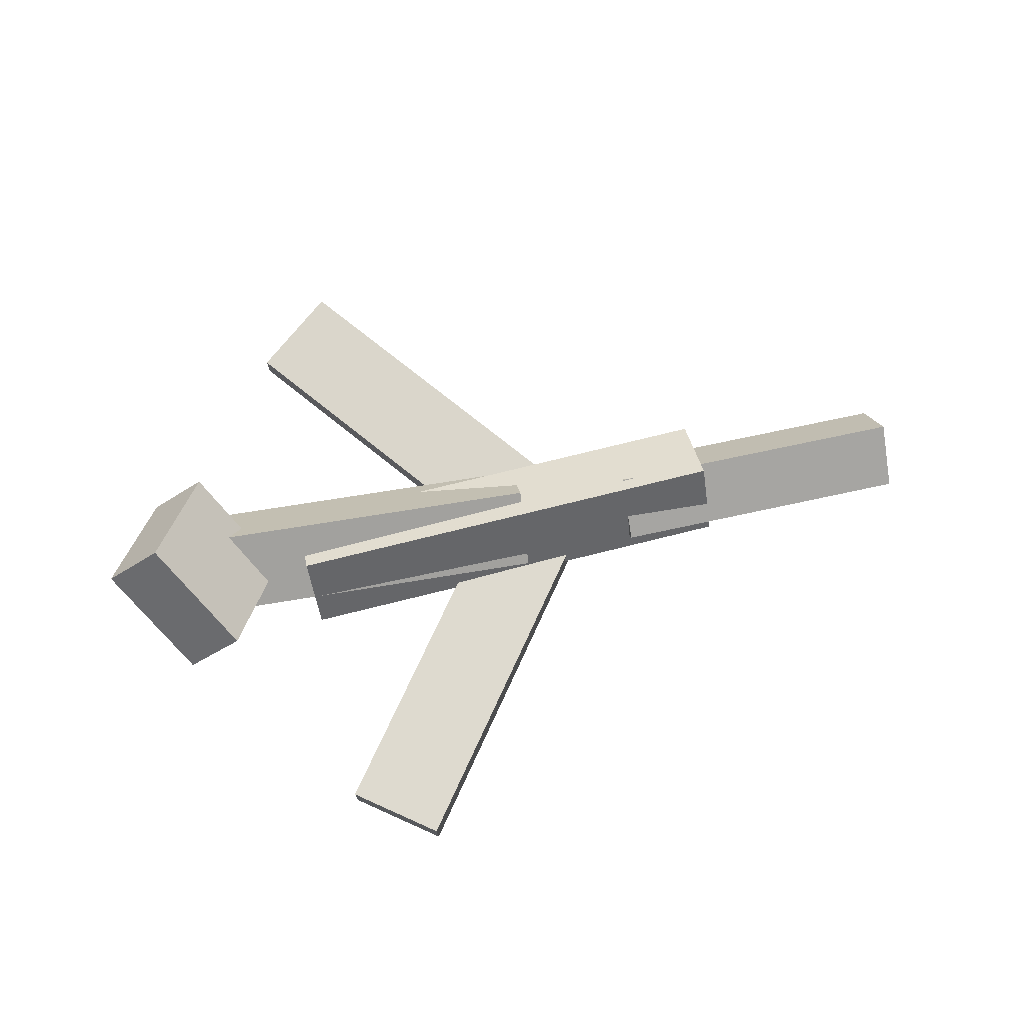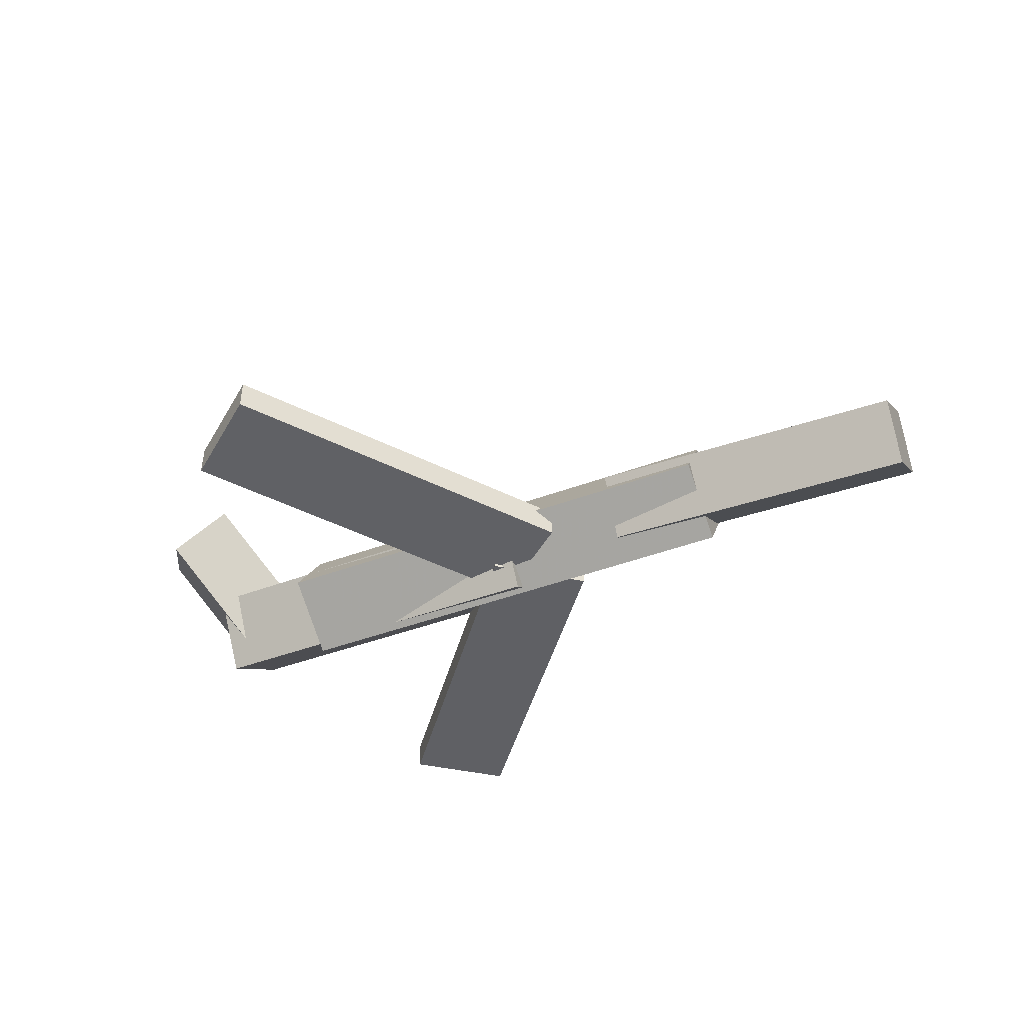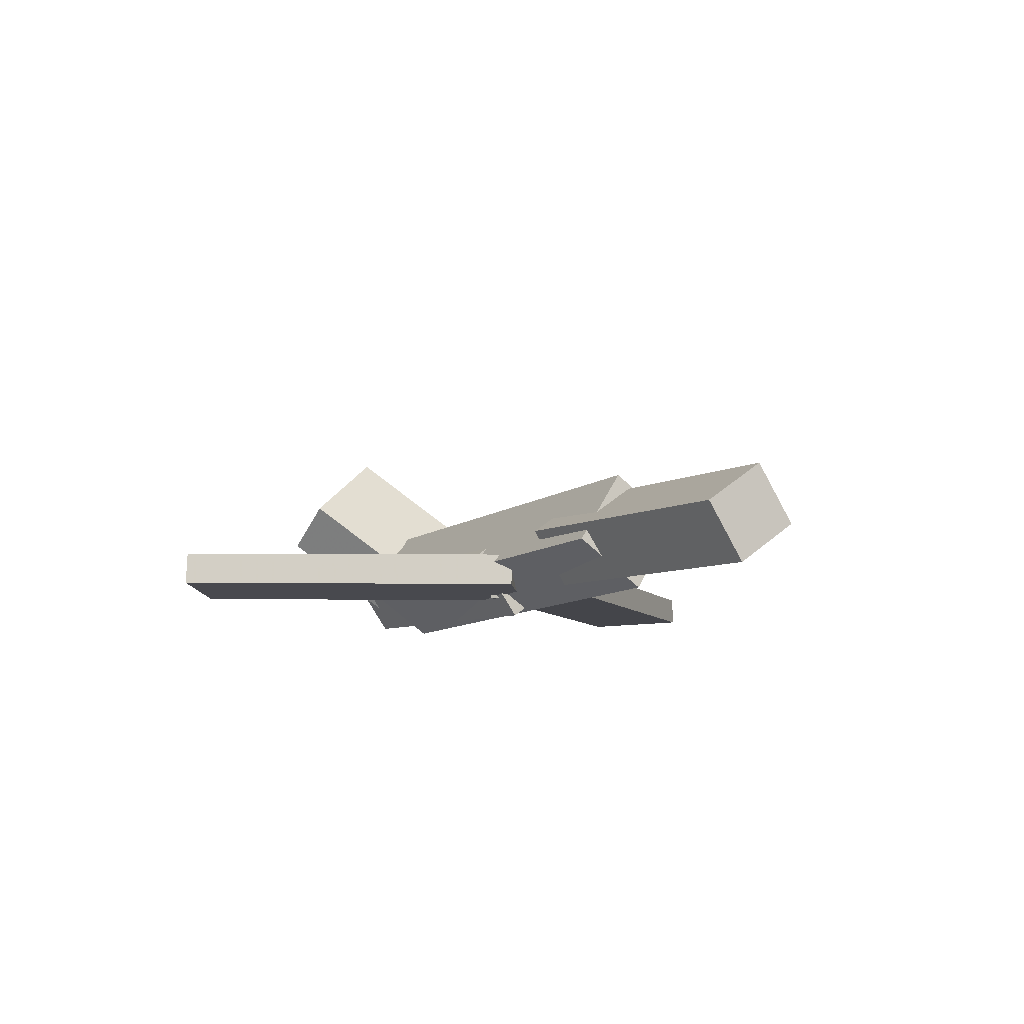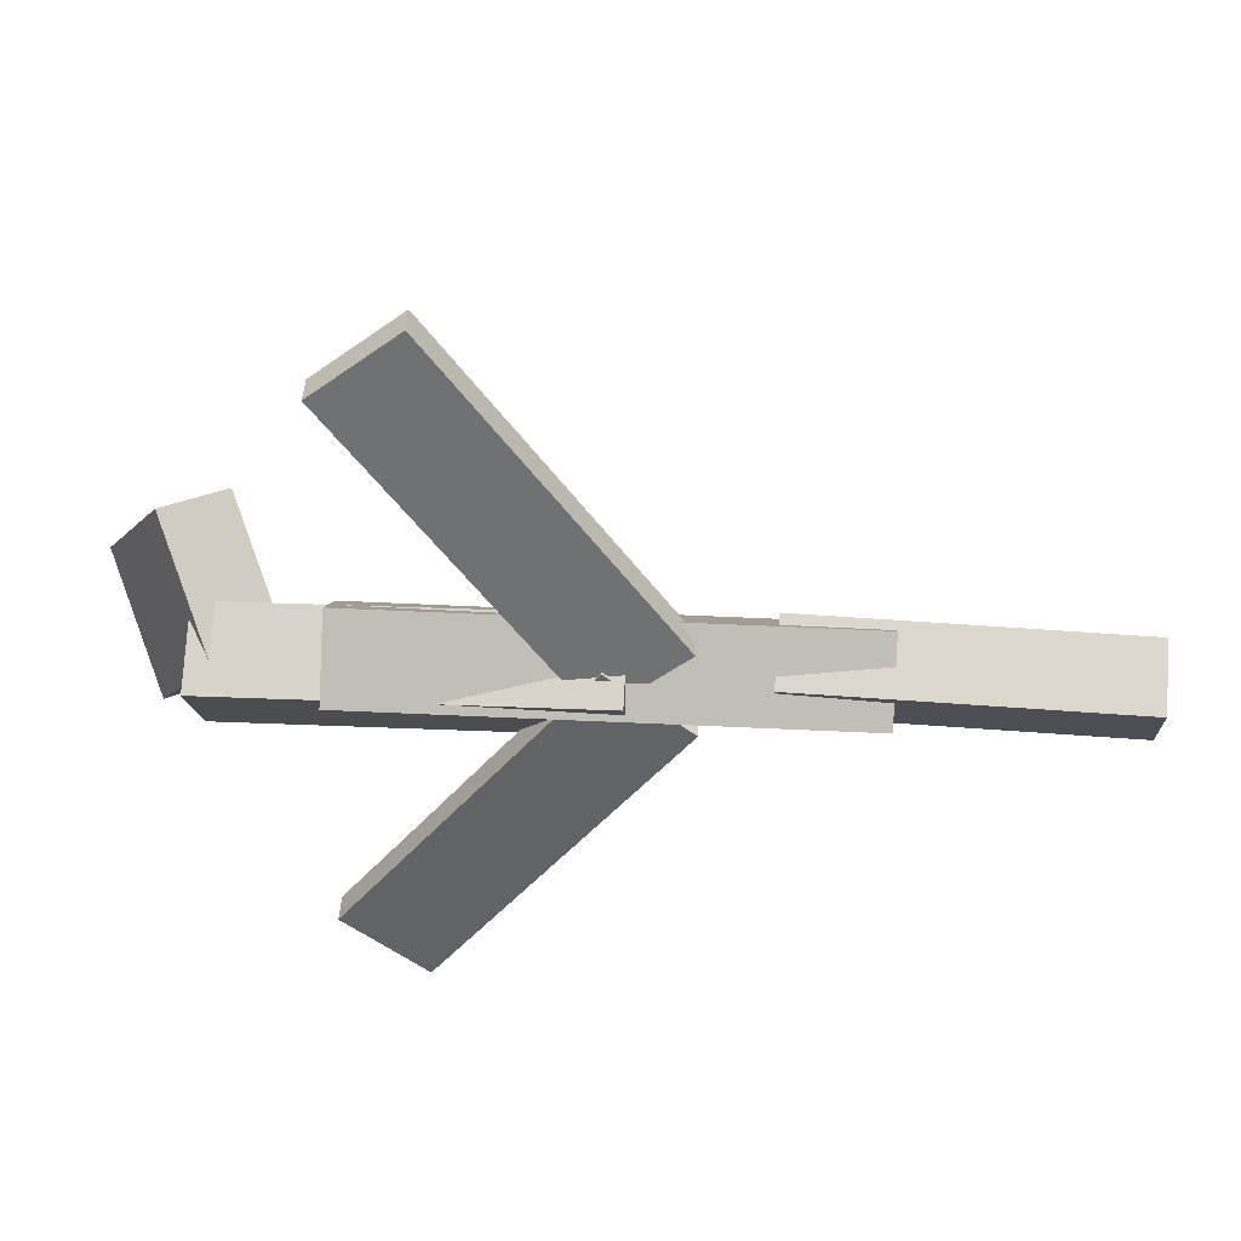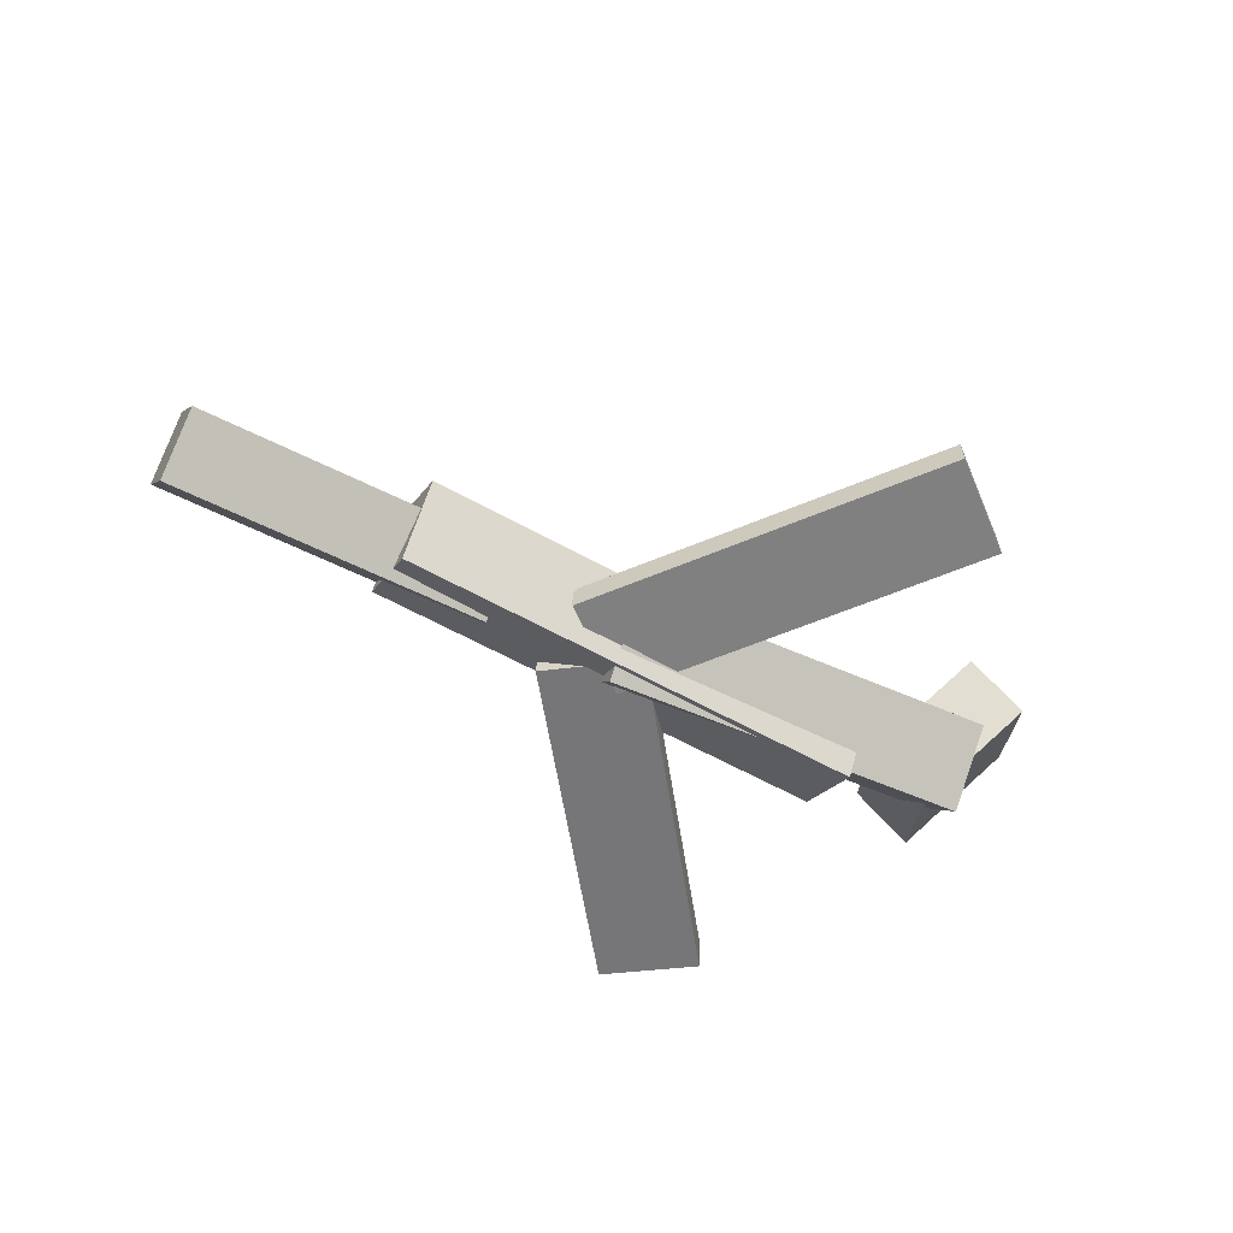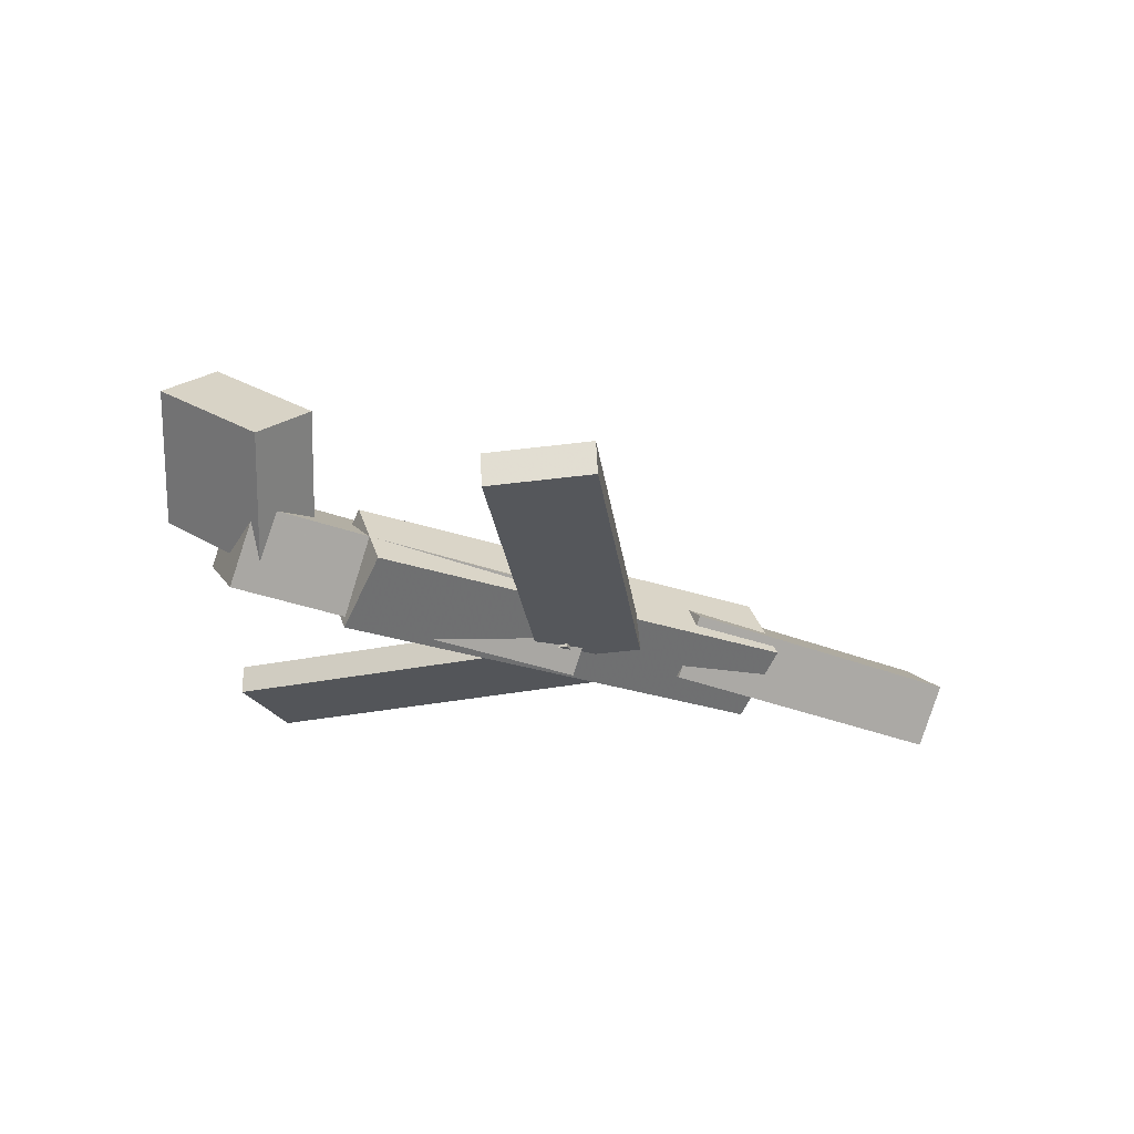
<metadata>
{"format":"obj","ext":"obj","renderer":"f3d","projection":"perspective","resolution":1024,"background":"white","views":[{"elev":72.6,"azim":-12.2,"up":"+Y"},{"elev":-45.5,"azim":24.2,"up":"+Y"},{"elev":-9.8,"azim":60.6,"up":"+Y"},{"elev":37.5,"azim":2.3,"up":"+Z"},{"elev":-58.9,"azim":152.0,"up":"+Y"},{"elev":-25.4,"azim":-29.4,"up":"+Y"}]}
</metadata>
<code>
v 0.05024 -0.05636 -0.0323
v -0.01513 -0.0577 0.02061
v 0.05029 -0.07974 -0.03282
v -0.01508 -0.08108 0.02009
v -0.1426 -0.0515 -0.2704
v -0.2079 -0.05284 -0.2175
v -0.1425 -0.07488 -0.2709
v -0.2079 -0.07622 -0.218
f 1.0 7.0 5.0
f 1.0 3.0 7.0
f 1.0 4.0 3.0
f 1.0 2.0 4.0
f 3.0 8.0 7.0
f 3.0 4.0 8.0
f 5.0 7.0 8.0
f 5.0 8.0 6.0
f 1.0 5.0 6.0
f 1.0 6.0 2.0
f 2.0 6.0 8.0
f 2.0 8.0 4.0
v -0.2029 -0.05754 0.0526
v 0.182 -0.05344 0.04126
v -0.2047 0.0009942 0.01425
v 0.1803 0.005094 0.002904
v -0.2042 -0.09528 -0.00493
v 0.1807 -0.09118 -0.01627
v -0.206 -0.03675 -0.04329
v 0.179 -0.03265 -0.05463
f 9.0 15.0 13.0
f 9.0 11.0 15.0
f 9.0 12.0 11.0
f 9.0 10.0 12.0
f 11.0 16.0 15.0
f 11.0 12.0 16.0
f 13.0 15.0 16.0
f 13.0 16.0 14.0
f 9.0 13.0 14.0
f 9.0 14.0 10.0
f 10.0 14.0 16.0
f 10.0 16.0 12.0
v -0.2962 -0.03859 -0.06512
v -0.3007 -0.08092 -0.007584
v -0.2946 0.01562 -0.02511
v -0.299 -0.02671 0.03243
v 0.004468 -0.05552 -0.05448
v 4.894e-05 -0.09785 0.003057
v 0.006105 -0.001312 -0.01446
v 0.001685 -0.04365 0.04307
f 17.0 23.0 21.0
f 17.0 19.0 23.0
f 17.0 20.0 19.0
f 17.0 18.0 20.0
f 19.0 24.0 23.0
f 19.0 20.0 24.0
f 21.0 23.0 24.0
f 21.0 24.0 22.0
f 17.0 21.0 22.0
f 17.0 22.0 18.0
f 18.0 22.0 24.0
f 18.0 24.0 20.0
v 0.363 -0.04817 0.03757
v 0.3639 -0.01464 -0.01022
v 0.1031 -0.03594 0.04126
v 0.104 -0.002405 -0.006527
v 0.3604 -0.09363 0.005617
v 0.3613 -0.0601 -0.04217
v 0.1005 -0.0814 0.009309
v 0.1014 -0.04787 -0.03848
f 25.0 31.0 29.0
f 25.0 27.0 31.0
f 25.0 28.0 27.0
f 25.0 26.0 28.0
f 27.0 32.0 31.0
f 27.0 28.0 32.0
f 29.0 31.0 32.0
f 29.0 32.0 30.0
f 25.0 29.0 30.0
f 25.0 30.0 26.0
f 26.0 30.0 32.0
f 26.0 32.0 28.0
v -0.2865 0.02969 -0.07872
v -0.3332 -0.004142 -0.07401
v -0.3287 0.09938 0.003593
v -0.3754 0.06554 0.008305
v -0.2346 -0.03104 -0.0007143
v -0.2813 -0.06487 0.003997
v -0.2768 0.03865 0.0816
v -0.3235 0.004814 0.08631
f 33.0 39.0 37.0
f 33.0 35.0 39.0
f 33.0 36.0 35.0
f 33.0 34.0 36.0
f 35.0 40.0 39.0
f 35.0 36.0 40.0
f 37.0 39.0 40.0
f 37.0 40.0 38.0
f 33.0 37.0 38.0
f 33.0 38.0 34.0
f 34.0 38.0 40.0
f 34.0 40.0 36.0
v 0.04726 -0.07597 0.03357
v -0.01977 -0.08052 -0.01643
v 0.04642 -0.04878 0.03222
v -0.02061 -0.05333 -0.01778
v -0.1348 -0.06953 0.2771
v -0.2019 -0.07408 0.2271
v -0.1357 -0.04234 0.2757
v -0.2027 -0.04689 0.2257
f 41.0 47.0 45.0
f 41.0 43.0 47.0
f 41.0 44.0 43.0
f 41.0 42.0 44.0
f 43.0 48.0 47.0
f 43.0 44.0 48.0
f 45.0 47.0 48.0
f 45.0 48.0 46.0
f 41.0 45.0 46.0
f 41.0 46.0 42.0
f 42.0 46.0 48.0
f 42.0 48.0 44.0

</code>
